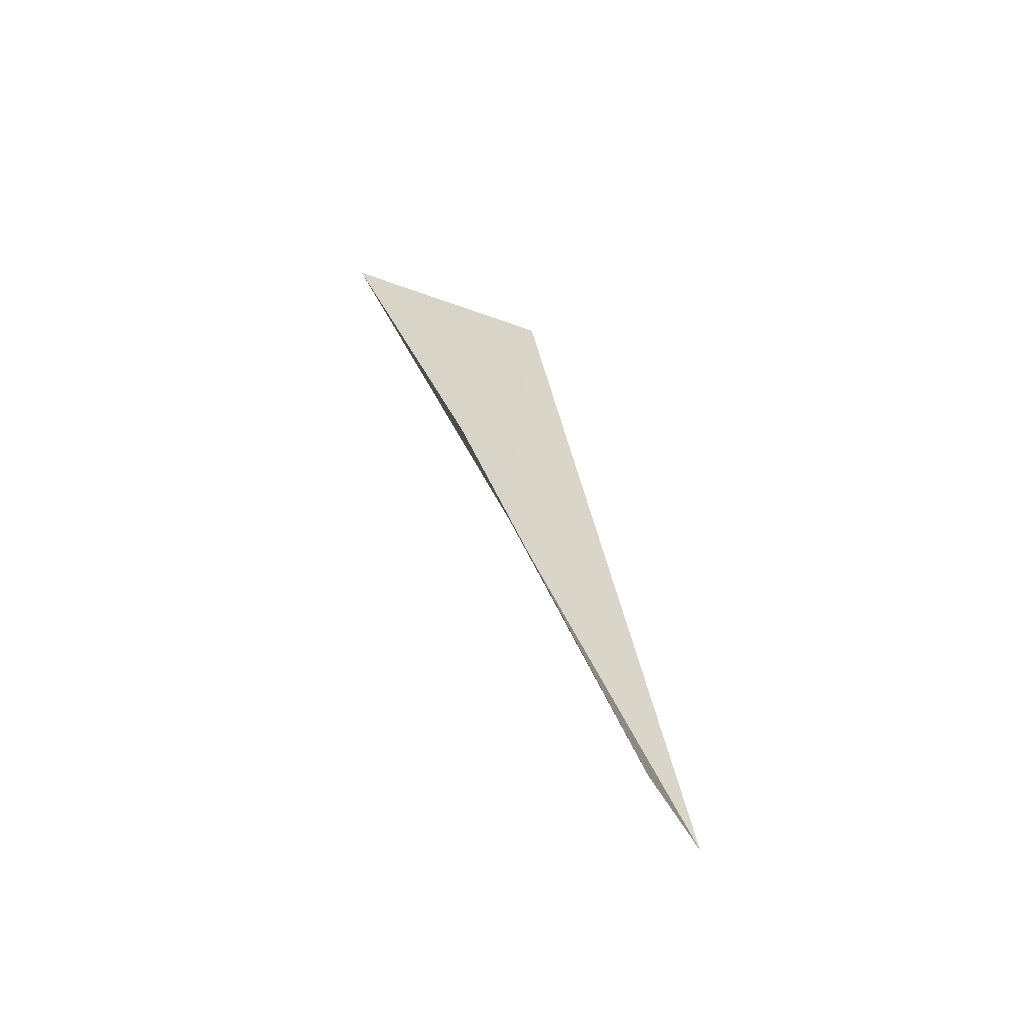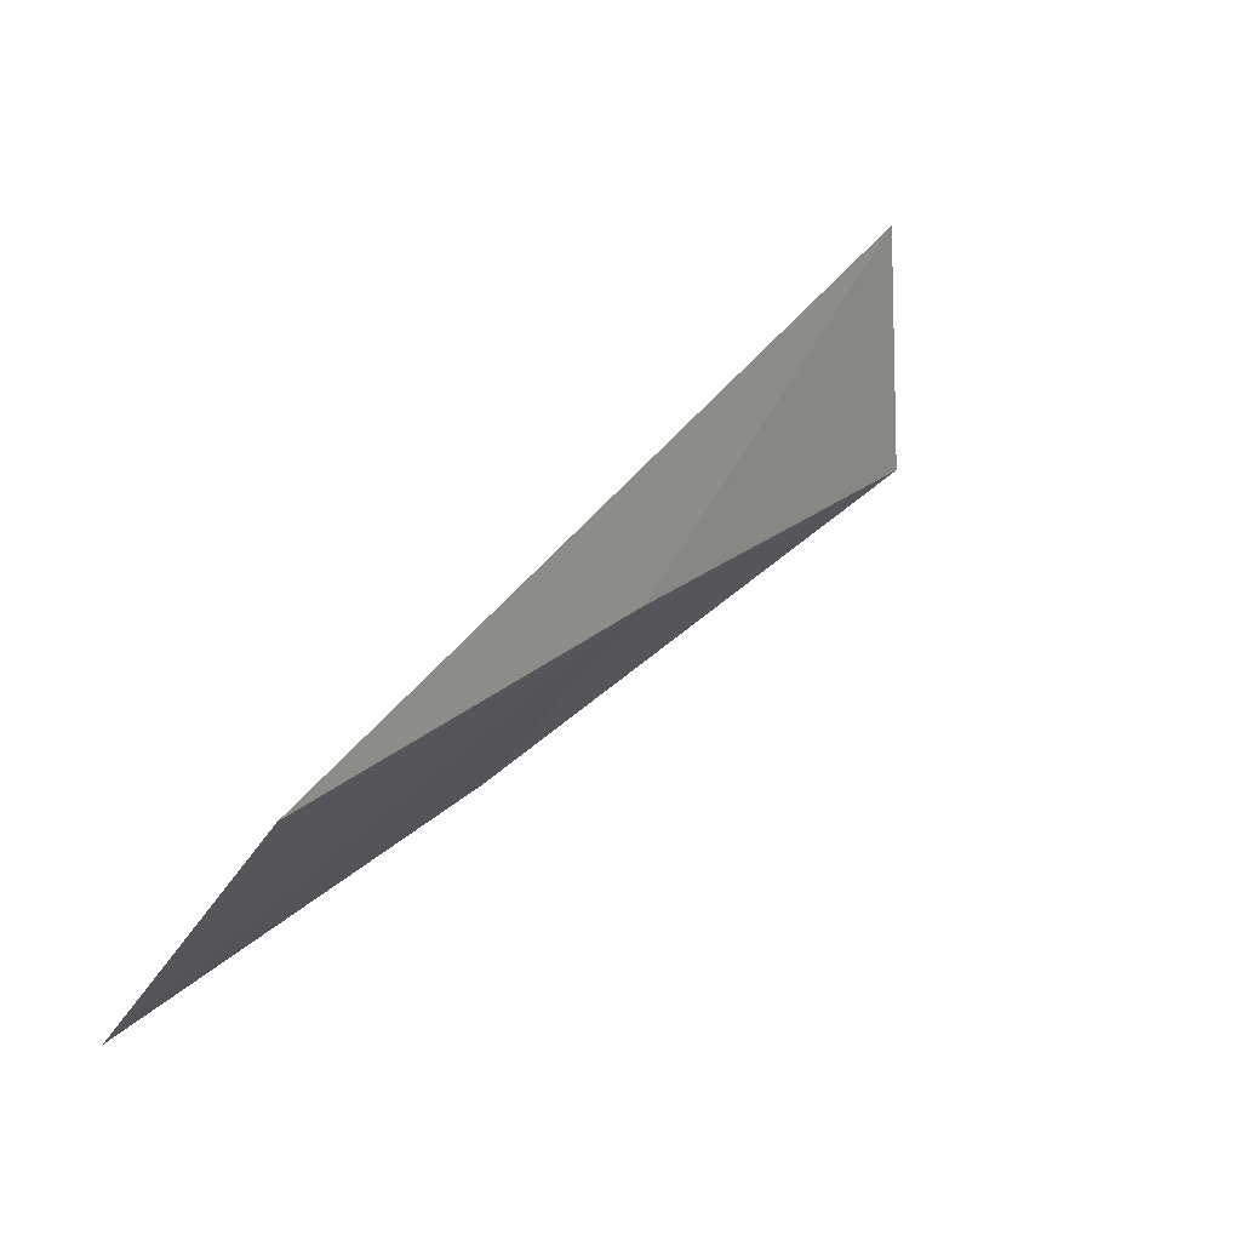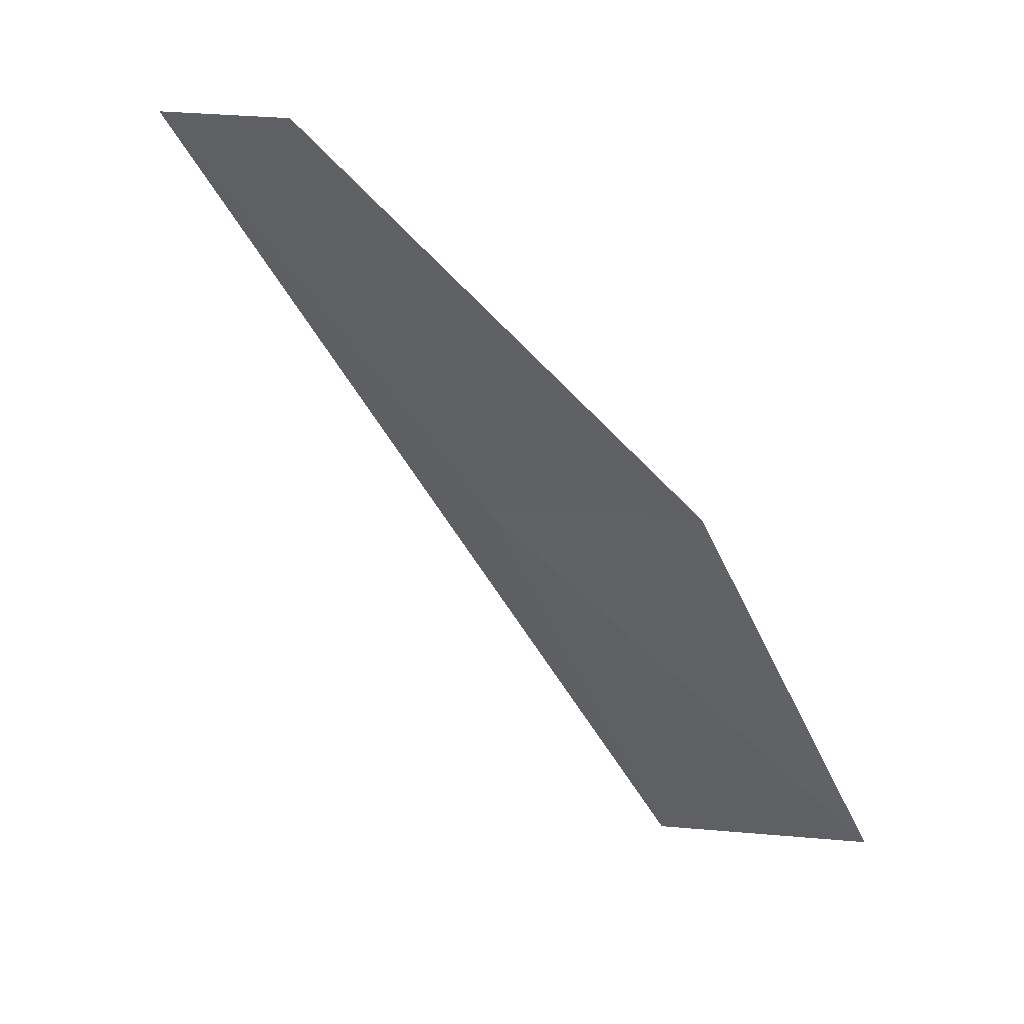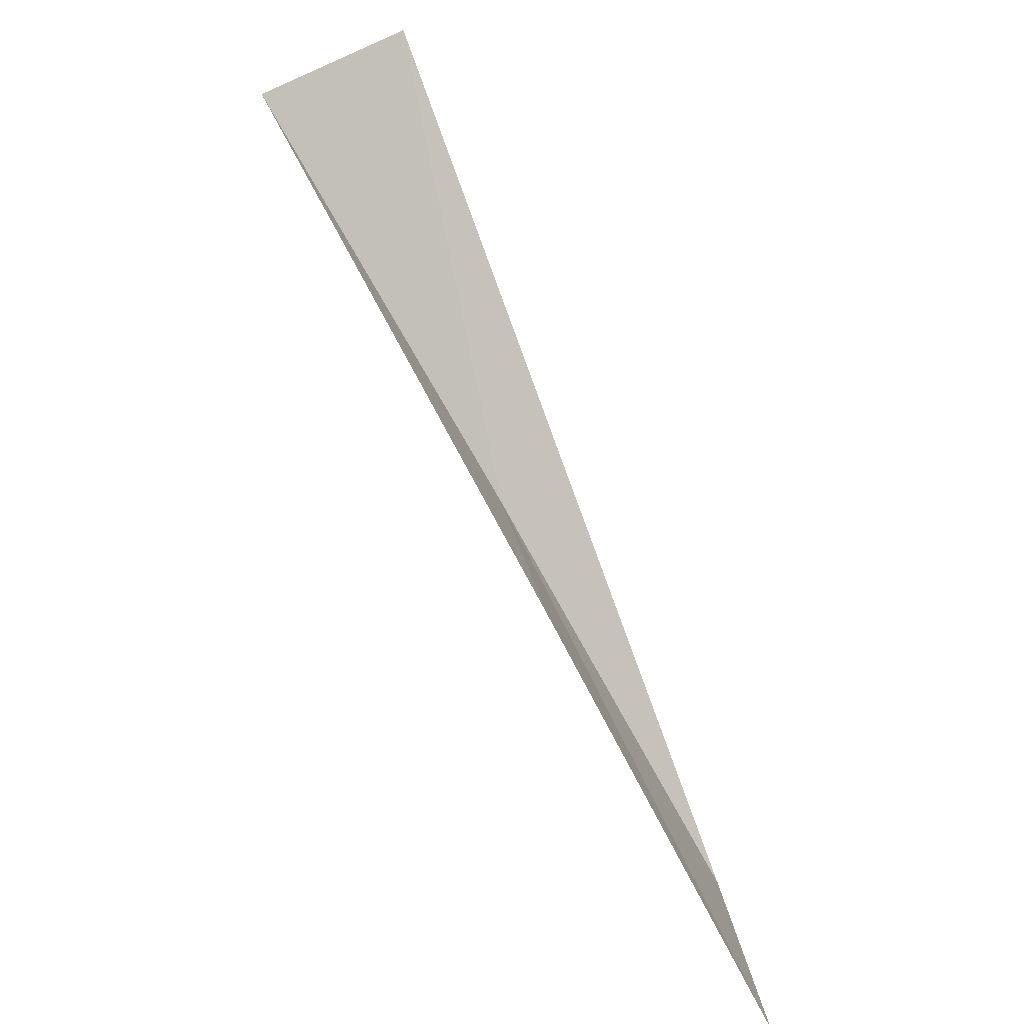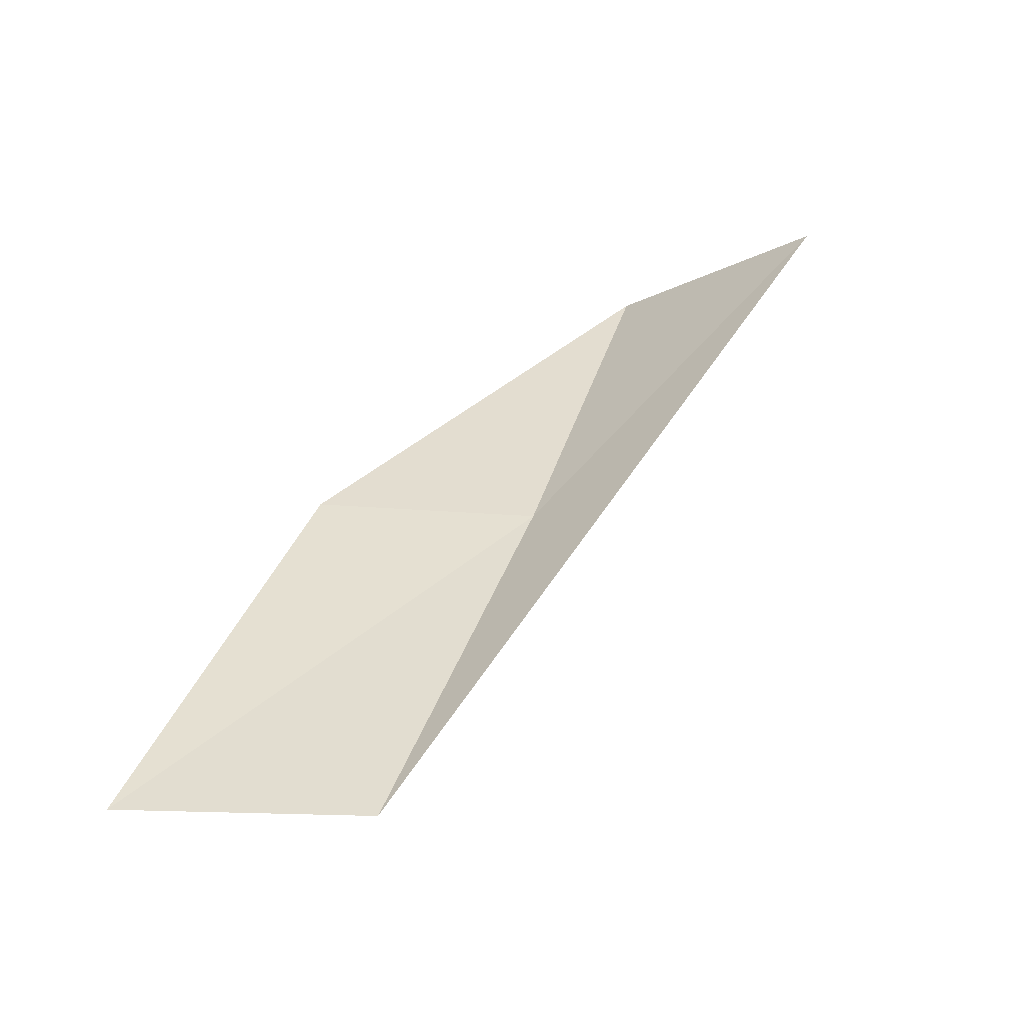
<metadata>
{"format":"obj","ext":"obj","renderer":"f3d","projection":"perspective","resolution":1024,"background":"white","views":[{"elev":-24.1,"azim":-159.4,"up":"+Z"},{"elev":-66.8,"azim":-31.0,"up":"+Z"},{"elev":12.2,"azim":108.6,"up":"+Z"},{"elev":29.4,"azim":177.2,"up":"+Z"},{"elev":-27.6,"azim":-88.2,"up":"+Z"}]}
</metadata>
<code>
v -39.61 -12.83 79.05
v -39.98 -10.42 79.05
v -37.05 -14.05 83.55
v -38.61 -16.33 83.55
v -42.4 -8.845 74.54
v -42.14 -11.39 74.54
f 1 3 2
f 1 5 6
f 1 2 5
f 1 4 3
f 1 6 4

</code>
